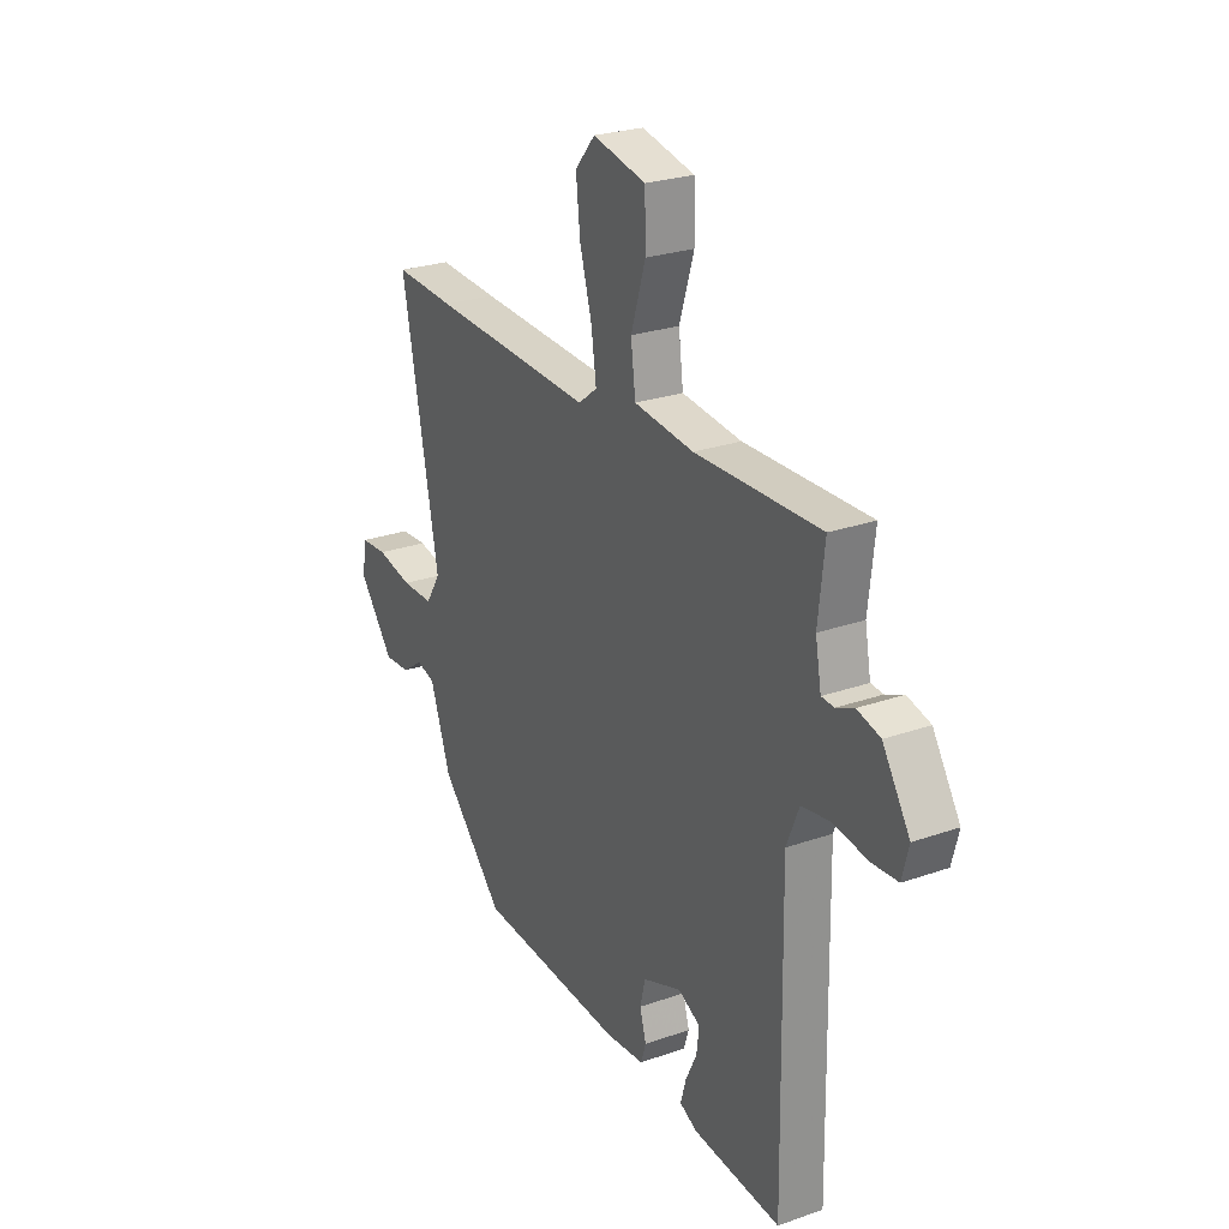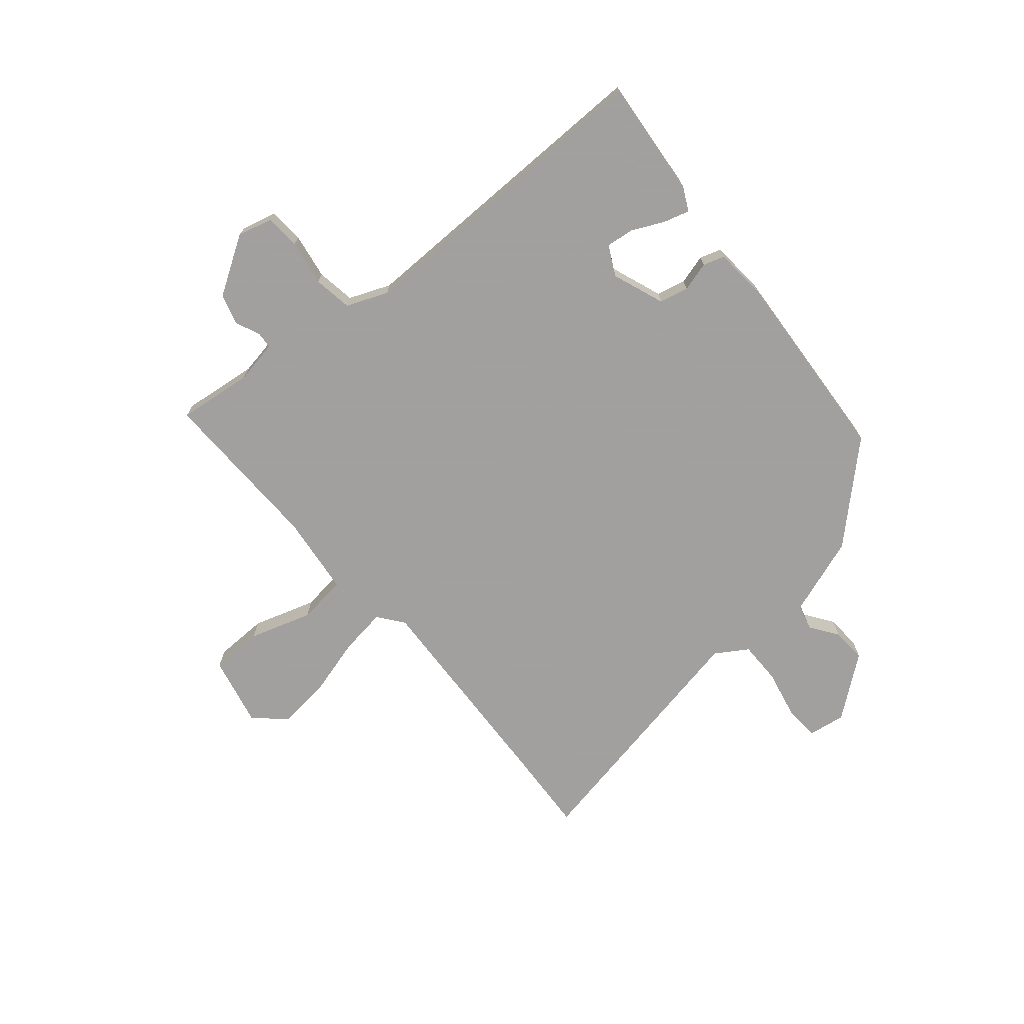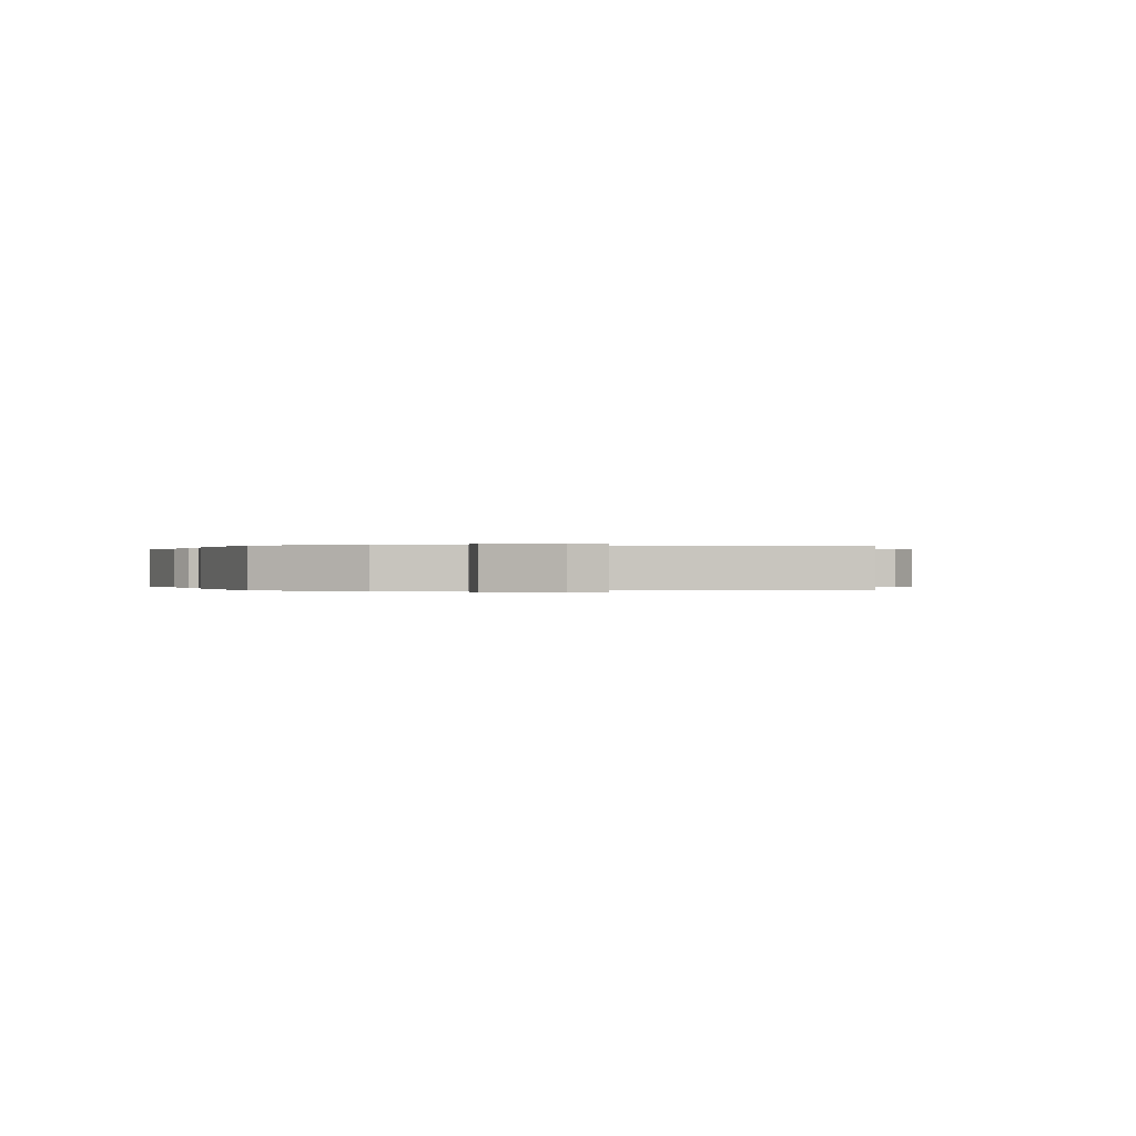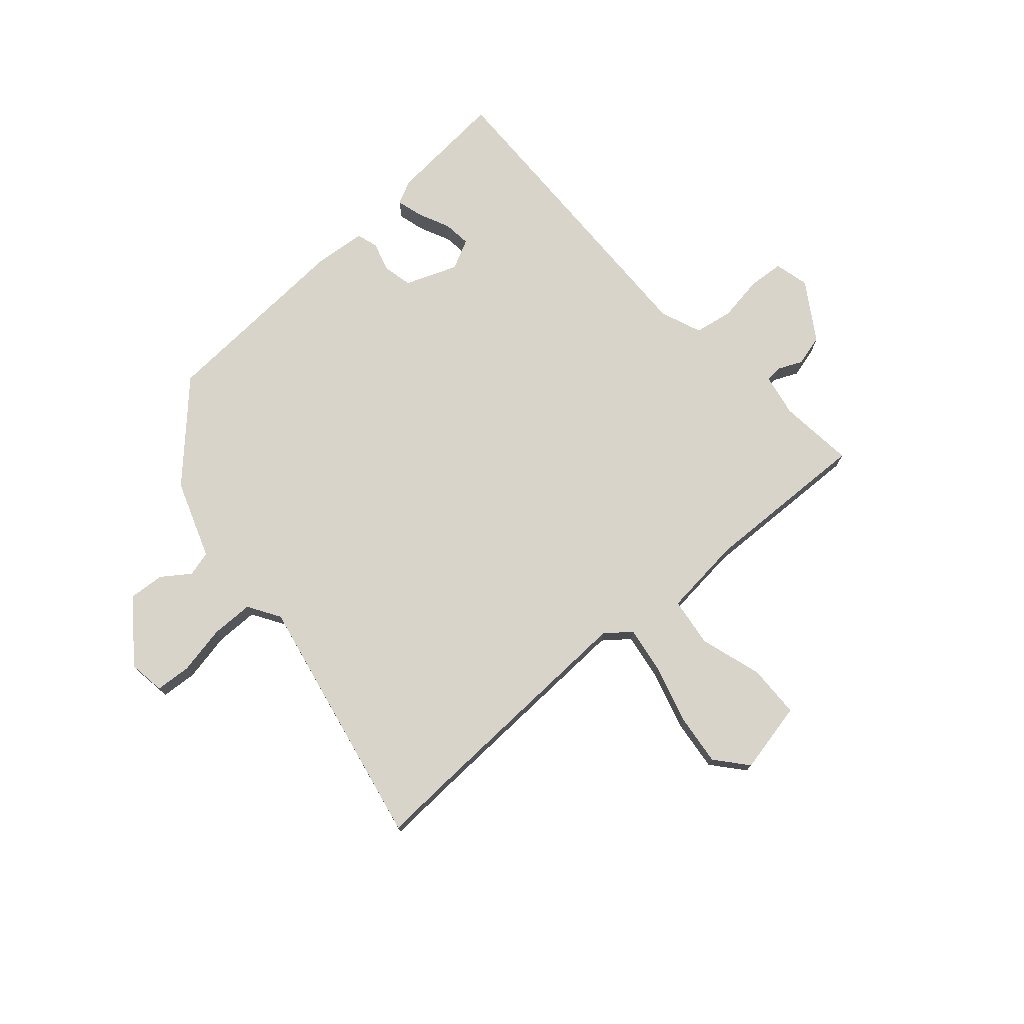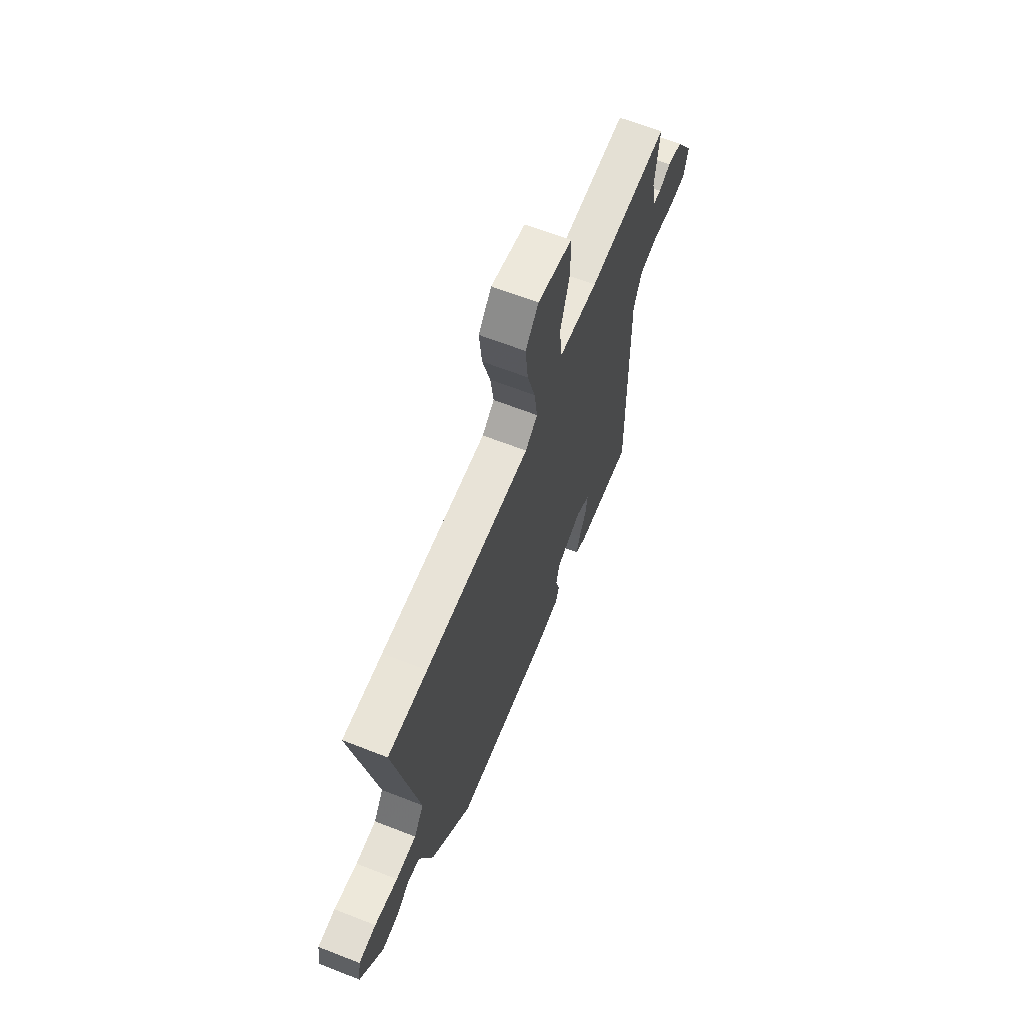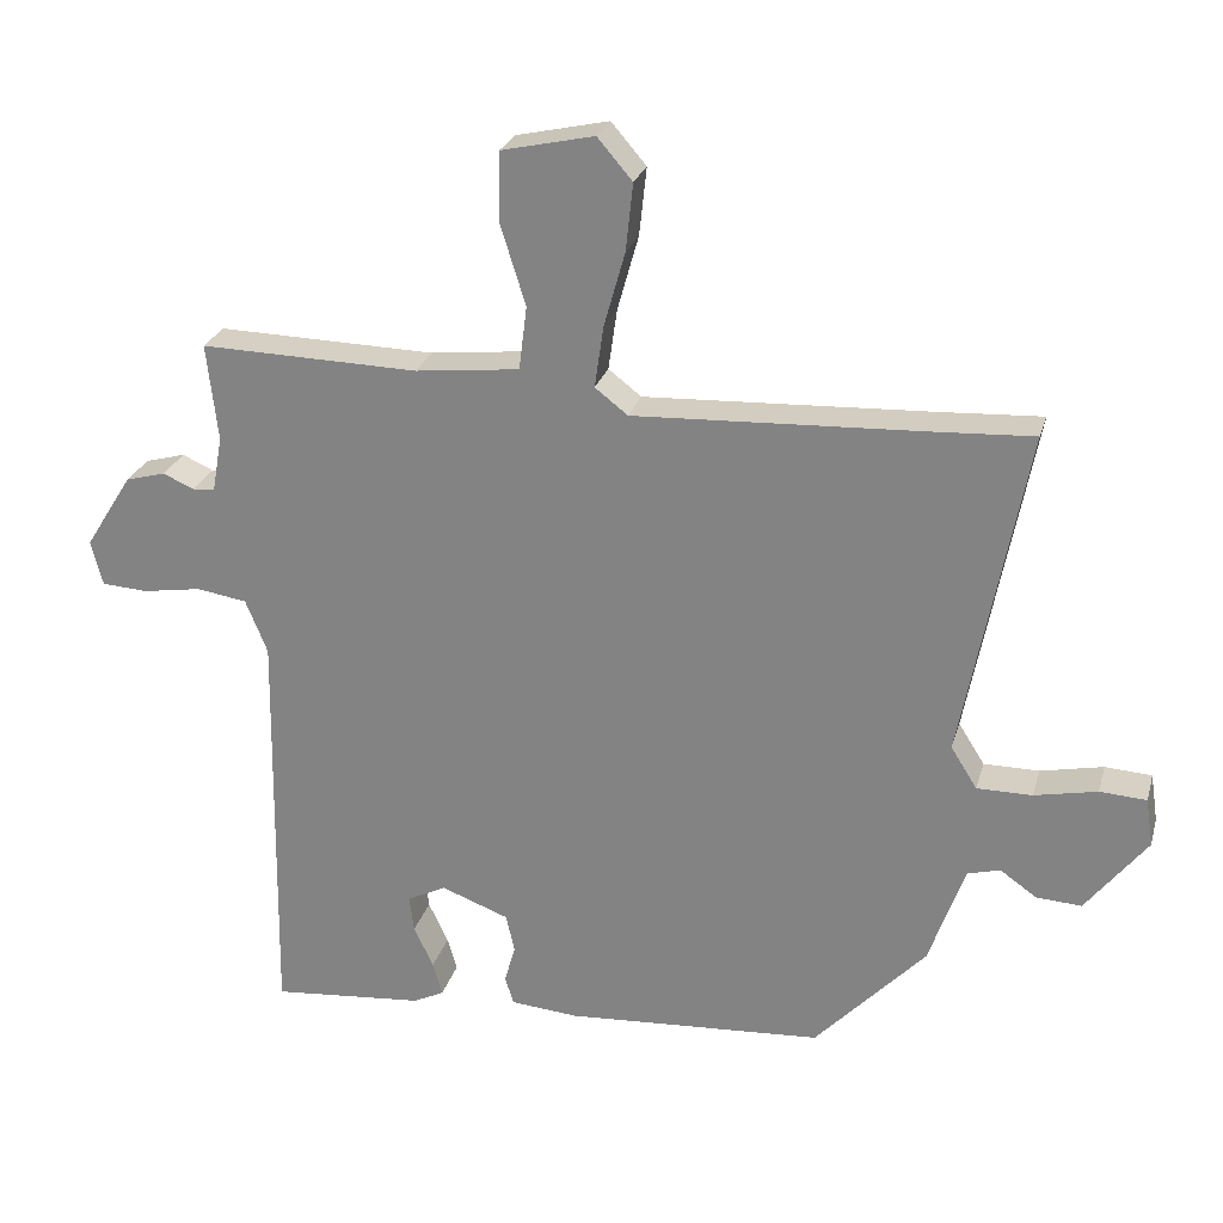
<metadata>
{"format":"obj","ext":"obj","renderer":"f3d","projection":"perspective","resolution":1024,"background":"white","views":[{"elev":25.5,"azim":60.6,"up":"+Z"},{"elev":-71.9,"azim":130.0,"up":"+Y"},{"elev":-0.0,"azim":-107.3,"up":"+Y"},{"elev":74.9,"azim":-40.9,"up":"+Y"},{"elev":64.5,"azim":-68.5,"up":"+Z"},{"elev":25.6,"azim":-165.2,"up":"+Z"}]}
</metadata>
<code>
v -0.572 0.07 0.504
v -0.427 0.07 0.496
v -0.038 0.07 0.478
v 0.007 0.07 0.513
v -0.005 0.07 0.597
v -0.034 0.07 0.7
v -0.044 0.07 0.793
v 0.004 0.07 0.849
v 0.131 0.07 0.821
v 0.133 0.07 0.727
v 0.098 0.07 0.615
v 0.109 0.07 0.528
v 0.252 0.07 0.512
v 0.551 0.07 0.519
v 0.536 0.07 0.385
v 0.55 0.07 0.308
v 0.58 0.07 0.306
v 0.623 0.07 0.325
v 0.678 0.07 0.31
v 0.743 0.07 0.207
v 0.727 0.07 0.145
v 0.664 0.07 0.141
v 0.583 0.07 0.154
v 0.514 0.07 0.143
v 0.484 0.07 0.069
v 0.493 0.07 -0.499
v 0.283 0.07 -0.48
v 0.241 0.07 -0.459
v 0.254 0.07 -0.413
v 0.281 0.07 -0.356
v 0.287 0.07 -0.306
v 0.234 0.07 -0.279
v 0.141 0.07 -0.314
v 0.129 0.07 -0.366
v 0.144 0.07 -0.419
v 0.132 0.07 -0.457
v 0.04 0.07 -0.465
v -0.314 0.07 -0.442
v -0.466 0.07 -0.281
v -0.515 0.07 -0.141
v -0.56 0.07 -0.129
v -0.61 0.07 -0.164
v -0.672 0.07 -0.168
v -0.756 0.07 -0.06
v -0.746 0.07 0.006
v -0.682 0.07 0.01
v -0.596 0.07 -0.008
v -0.52 0.07 -0.008
v -0.484 0.07 0.049
v -0.572 0 0.504
v -0.427 0 0.496
v -0.038 0 0.478
v 0.007 0 0.513
v -0.005 0 0.597
v -0.034 0 0.7
v -0.044 0 0.793
v 0.004 0 0.849
v 0.131 0 0.821
v 0.133 0 0.727
v 0.098 0 0.615
v 0.109 0 0.528
v 0.252 0 0.512
v 0.551 0 0.519
v 0.536 0 0.385
v 0.55 0 0.308
v 0.58 0 0.306
v 0.623 0 0.325
v 0.678 0 0.31
v 0.743 0 0.207
v 0.727 0 0.145
v 0.664 0 0.141
v 0.583 0 0.154
v 0.514 0 0.143
v 0.484 0 0.069
v 0.493 0 -0.499
v 0.283 0 -0.48
v 0.241 0 -0.459
v 0.254 0 -0.413
v 0.281 0 -0.356
v 0.287 0 -0.306
v 0.234 0 -0.279
v 0.141 0 -0.314
v 0.129 0 -0.366
v 0.144 0 -0.419
v 0.132 0 -0.457
v 0.04 0 -0.465
v -0.314 0 -0.442
v -0.466 0 -0.281
v -0.515 0 -0.141
v -0.56 0 -0.129
v -0.61 0 -0.164
v -0.672 0 -0.168
v -0.756 0 -0.06
v -0.746 0 0.006
v -0.682 0 0.01
v -0.596 0 -0.008
v -0.52 0 -0.008
v -0.484 0 0.049
f 44 45 46 47
f 44 47 48
f 41 42 43 44
f 40 41 44 48
f 39 40 48 49
f 37 38 39 49
f 34 35 36 37
f 33 34 37 49
f 27 28 29 30
f 25 26 27 30
f 24 25 30 31
f 20 21 22 23
f 20 23 24
f 17 18 19 20
f 16 17 20 24
f 15 16 24 31
f 13 14 15 31
f 8 9 10 11
f 8 11 12
f 5 6 7 8
f 4 5 8 12
f 3 4 12 13
f 33 49 1 2
f 32 33 2 3
f 3 13 31 32
f 96 95 94 93
f 97 96 93
f 93 92 91 90
f 97 93 90 89
f 98 97 89 88
f 98 88 87 86
f 86 85 84 83
f 98 86 83 82
f 79 78 77 76
f 79 76 75 74
f 80 79 74 73
f 72 71 70 69
f 73 72 69
f 69 68 67 66
f 73 69 66 65
f 80 73 65 64
f 80 64 63 62
f 60 59 58 57
f 61 60 57
f 57 56 55 54
f 61 57 54 53
f 62 61 53 52
f 51 50 98 82
f 52 51 82 81
f 81 80 62 52
f 1 50 51 2
f 2 51 52 3
f 3 52 53 4
f 4 53 54 5
f 5 54 55 6
f 6 55 56 7
f 7 56 57 8
f 8 57 58 9
f 9 58 59 10
f 10 59 60 11
f 11 60 61 12
f 12 61 62 13
f 13 62 63 14
f 14 63 64 15
f 15 64 65 16
f 16 65 66 17
f 17 66 67 18
f 18 67 68 19
f 19 68 69 20
f 20 69 70 21
f 21 70 71 22
f 22 71 72 23
f 23 72 73 24
f 24 73 74 25
f 25 74 75 26
f 26 75 76 27
f 27 76 77 28
f 28 77 78 29
f 29 78 79 30
f 30 79 80 31
f 31 80 81 32
f 32 81 82 33
f 33 82 83 34
f 34 83 84 35
f 35 84 85 36
f 36 85 86 37
f 37 86 87 38
f 38 87 88 39
f 39 88 89 40
f 40 89 90 41
f 41 90 91 42
f 42 91 92 43
f 43 92 93 44
f 44 93 94 45
f 45 94 95 46
f 46 95 96 47
f 47 96 97 48
f 48 97 98 49
f 49 98 50 1

</code>
